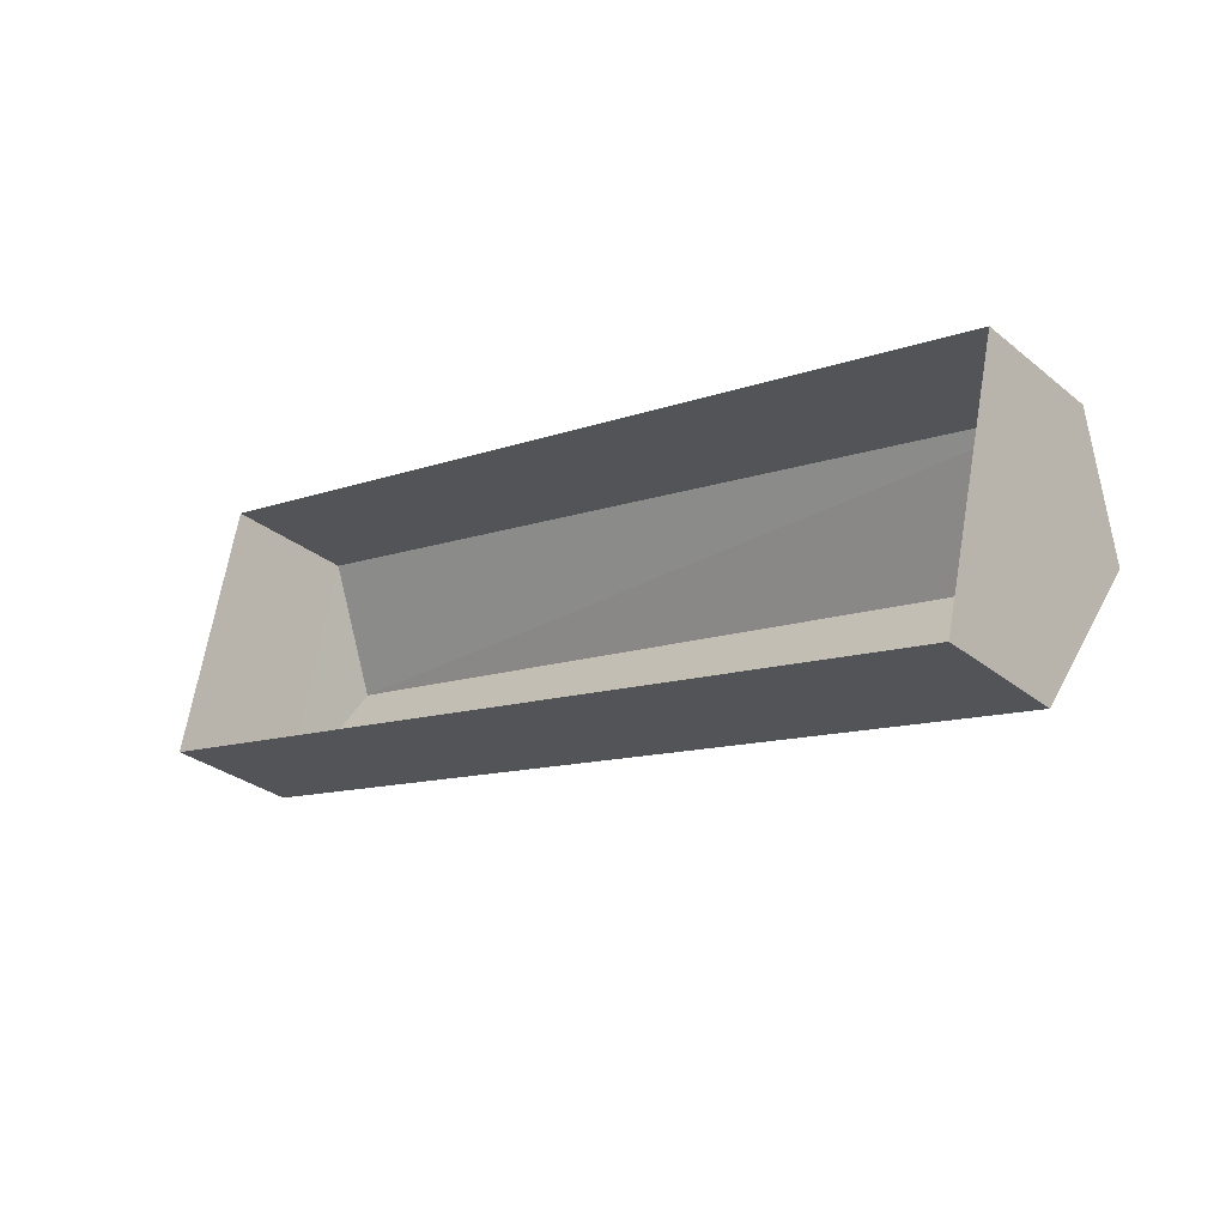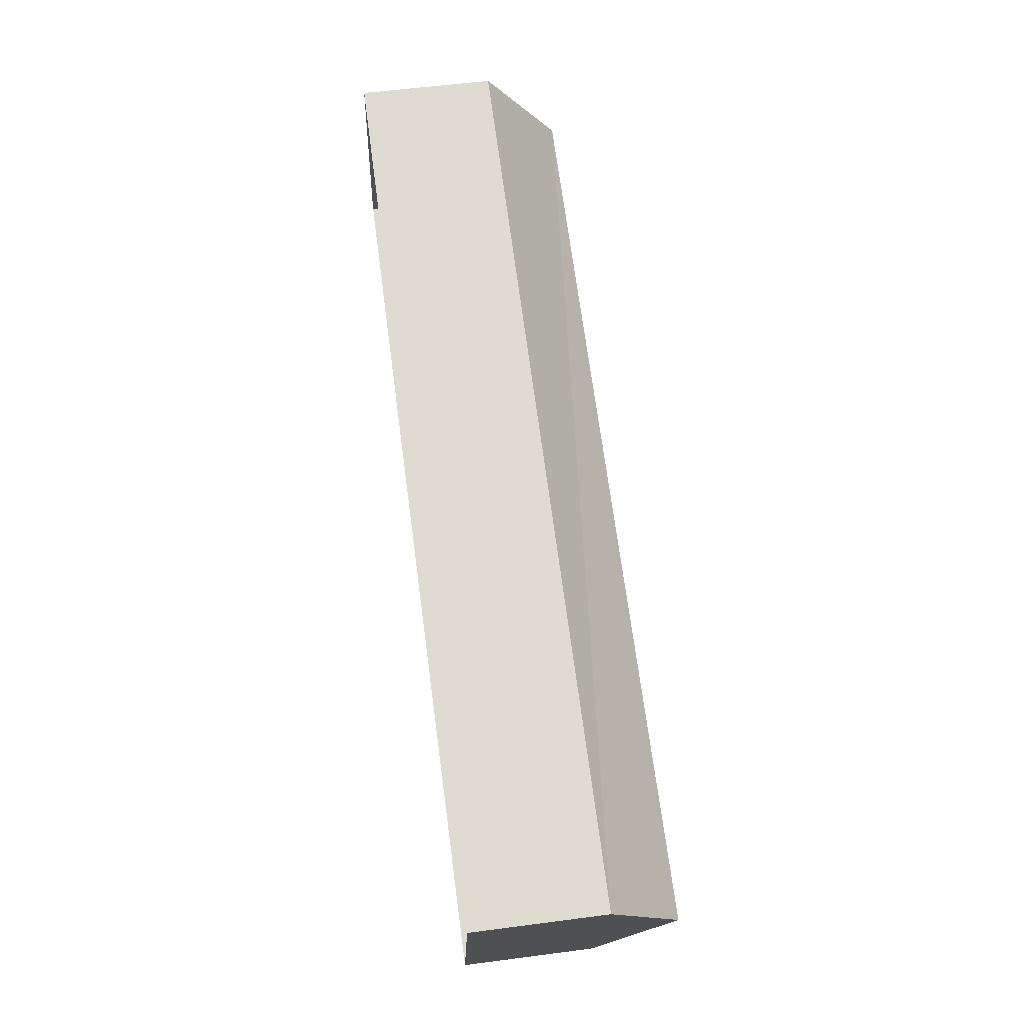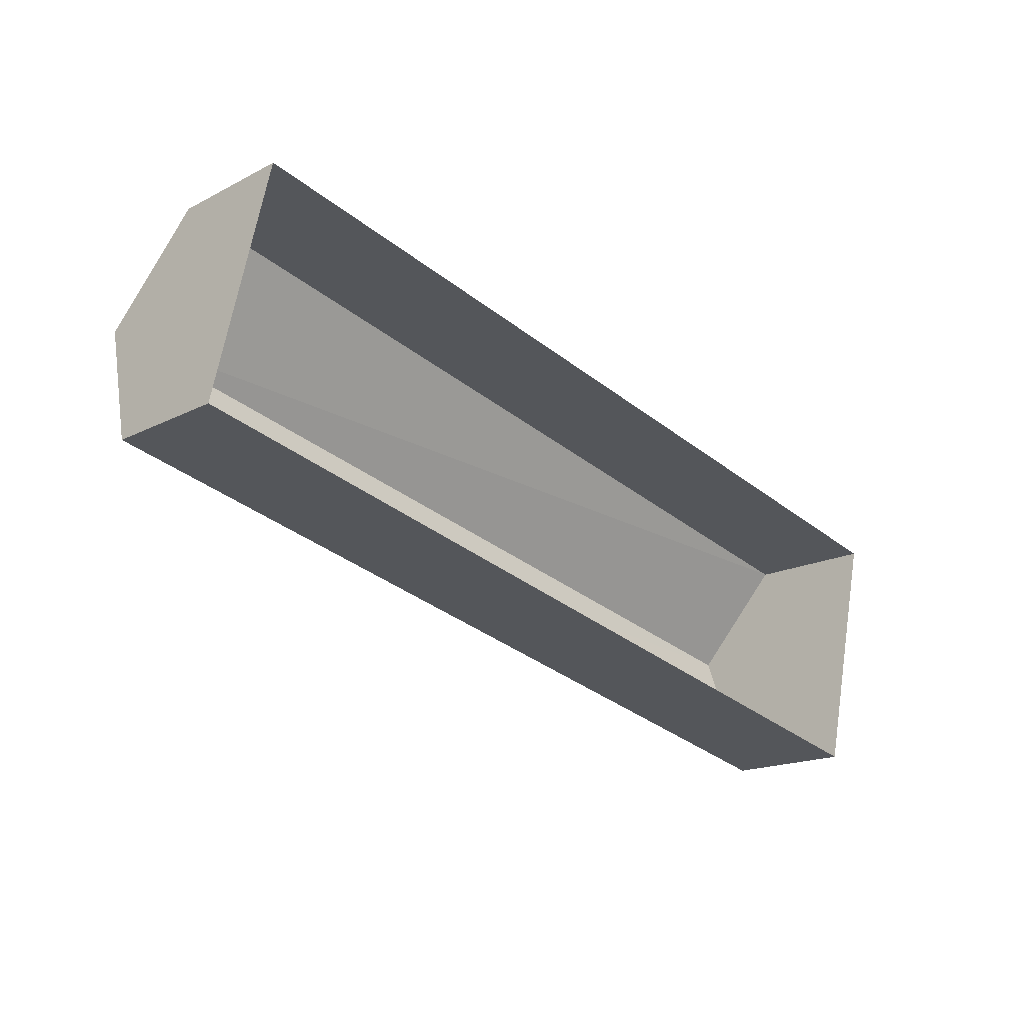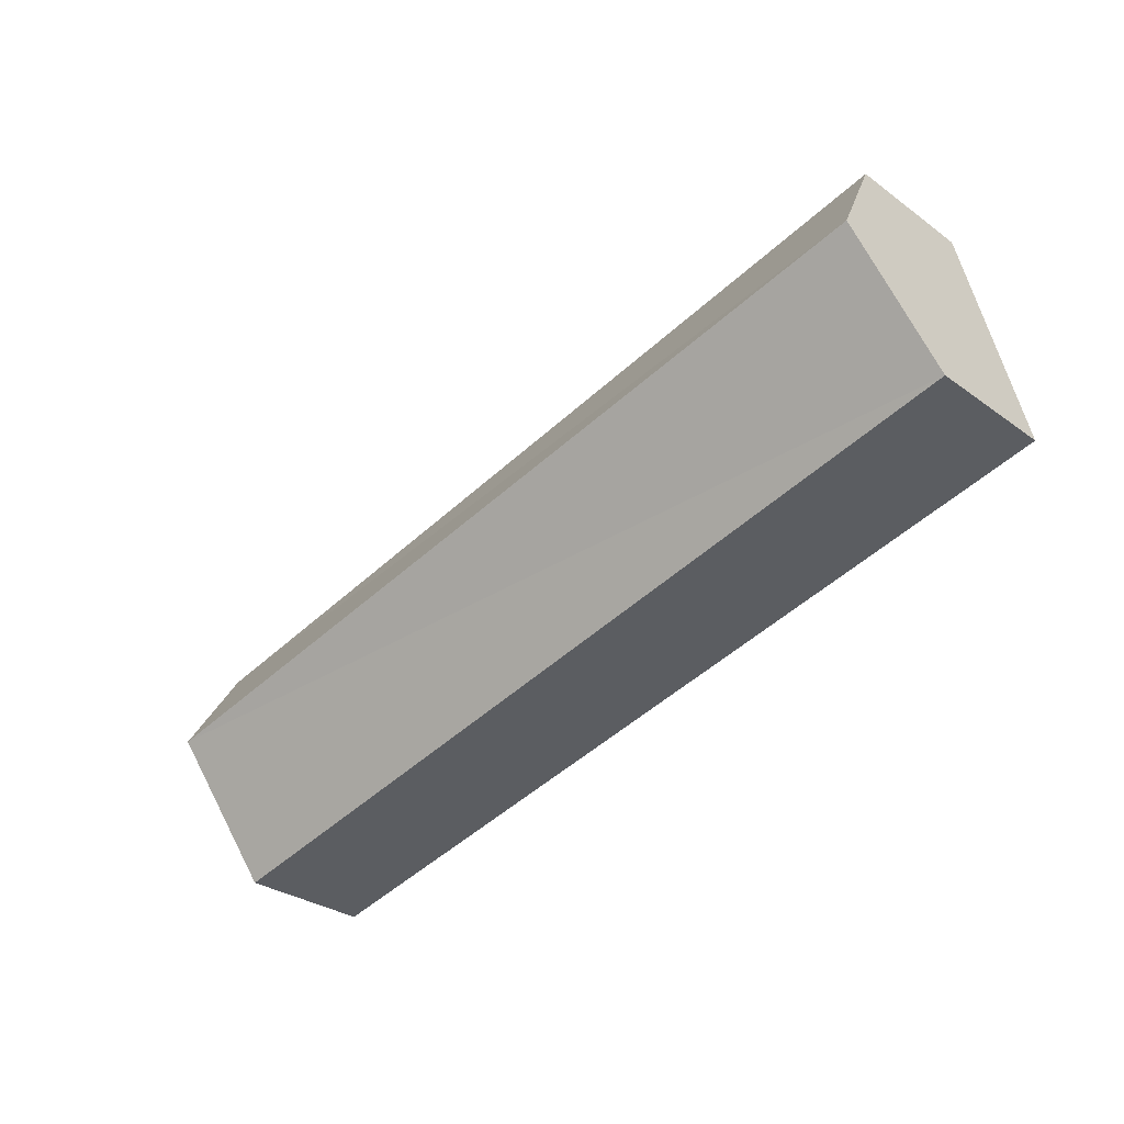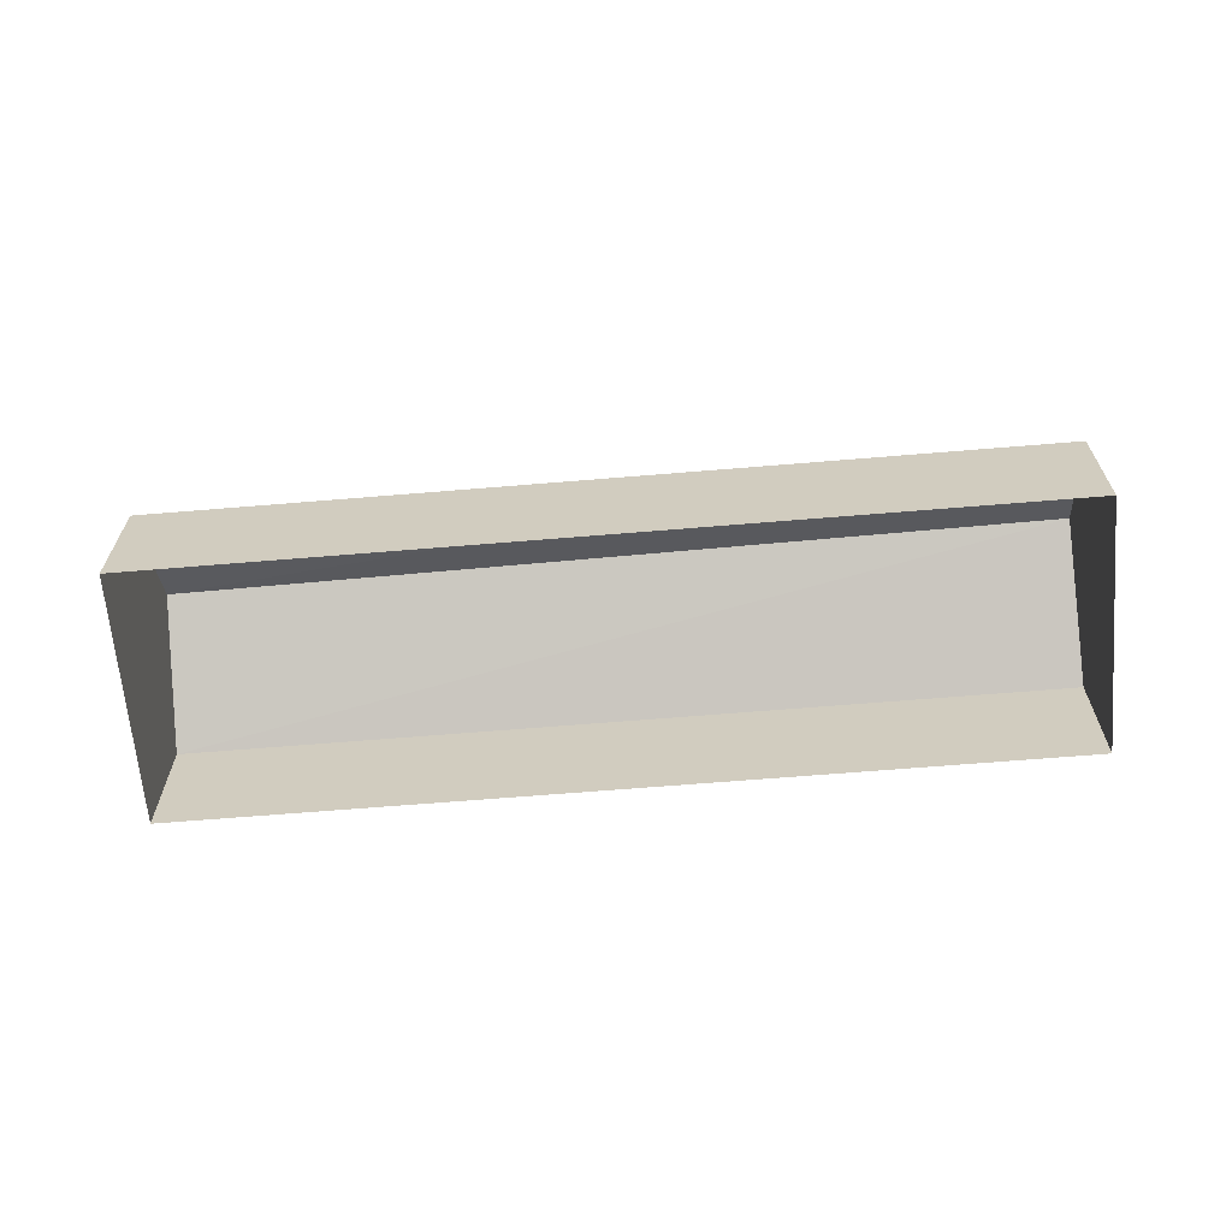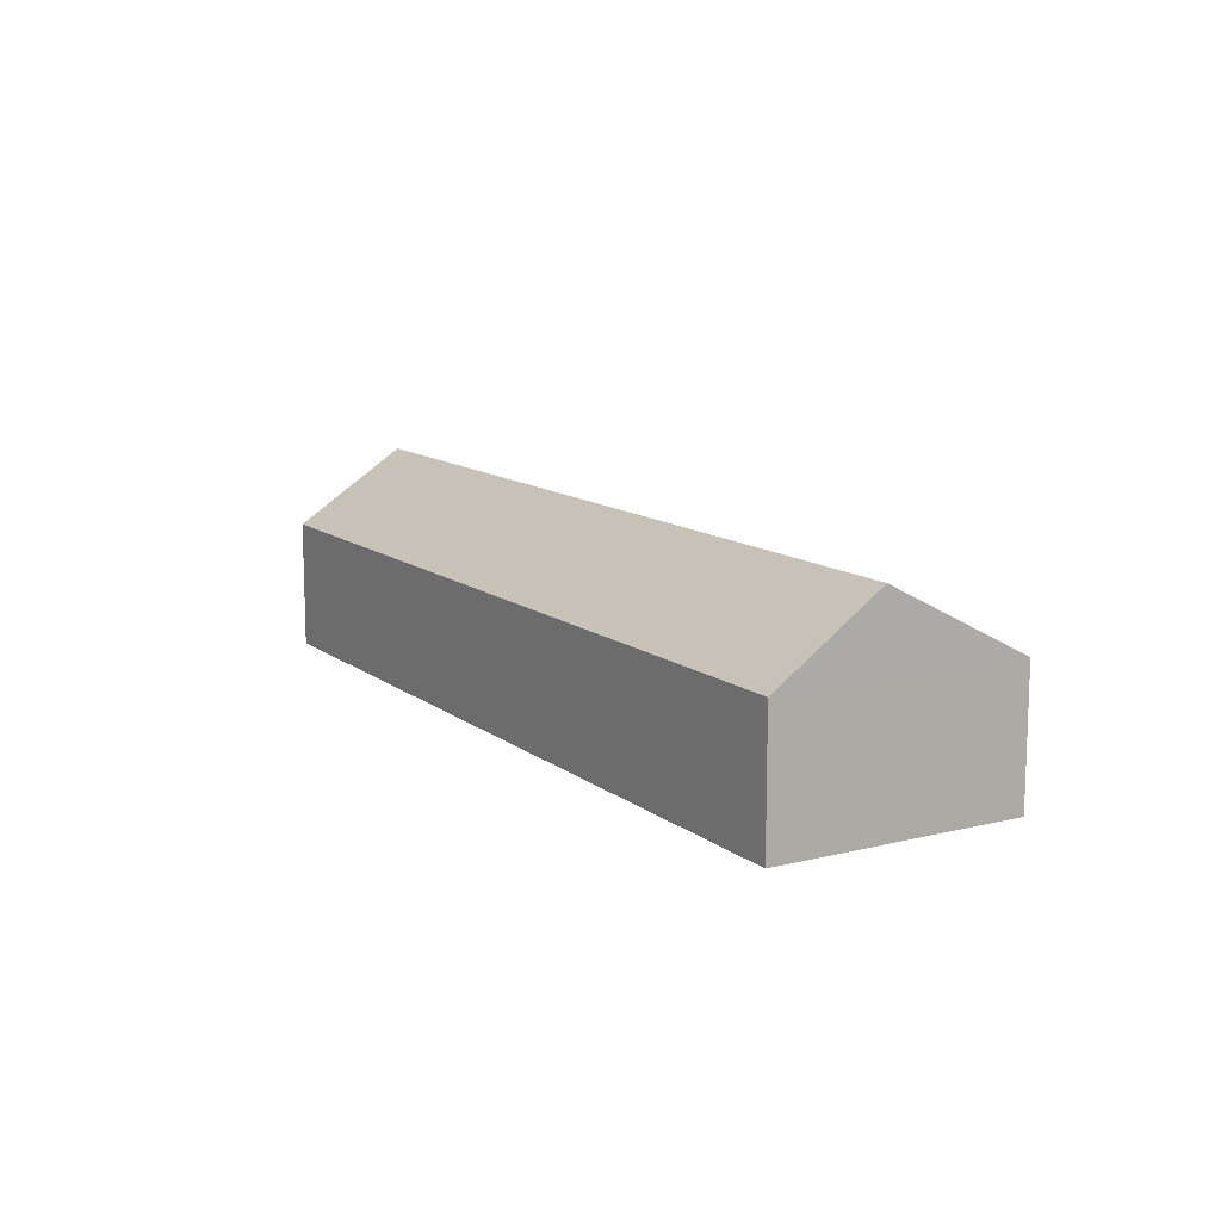
<metadata>
{"format":"obj","ext":"obj","renderer":"f3d","projection":"perspective","resolution":1024,"background":"white","views":[{"elev":-30.4,"azim":-138.9,"up":"+Y"},{"elev":57.3,"azim":-97.7,"up":"+Y"},{"elev":-16.9,"azim":136.0,"up":"+Y"},{"elev":-30.4,"azim":43.9,"up":"+Y"},{"elev":-64.8,"azim":-162.1,"up":"+Z"},{"elev":12.0,"azim":-107.5,"up":"+Z"}]}
</metadata>
<code>
v -9529 -3.666e+04 30.56
v -9548 -3.666e+04 30.58
v -9530 -3.665e+04 30.57
v -9547 -3.666e+04 30.58
v -9548 -3.666e+04 33.35
v -9529 -3.665e+04 34.9
v -9530 -3.665e+04 33.34
v -9548 -3.666e+04 34.92
v -9529 -3.666e+04 33.34
v -9547 -3.666e+04 33.35
f 1 2 3
f 1 4 2
f 5 6 7
f 8 6 5
f 6 8 9
f 9 8 10
f 8 5 10
f 6 9 7
f 9 1 3
f 7 9 3
f 9 4 1
f 9 10 4
f 10 2 4
f 10 5 2
f 7 3 2
f 5 7 2

</code>
